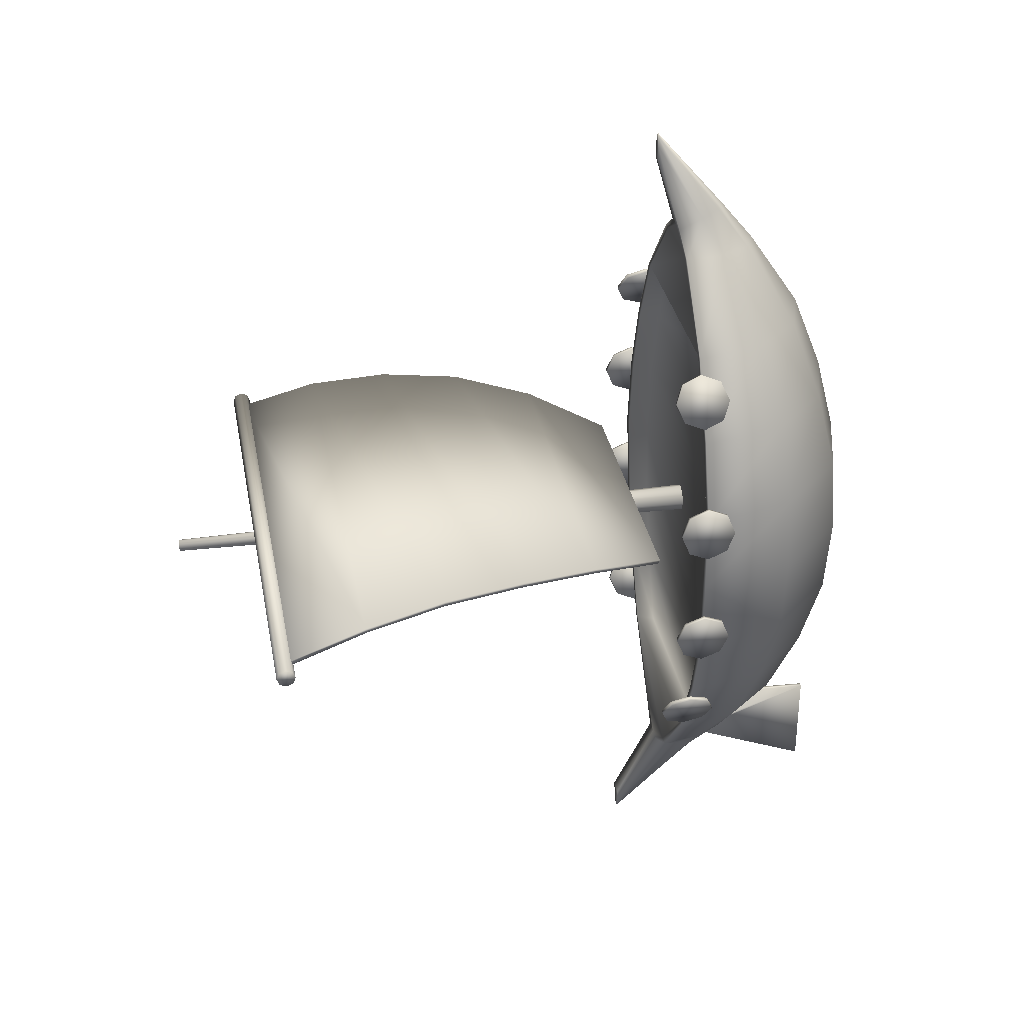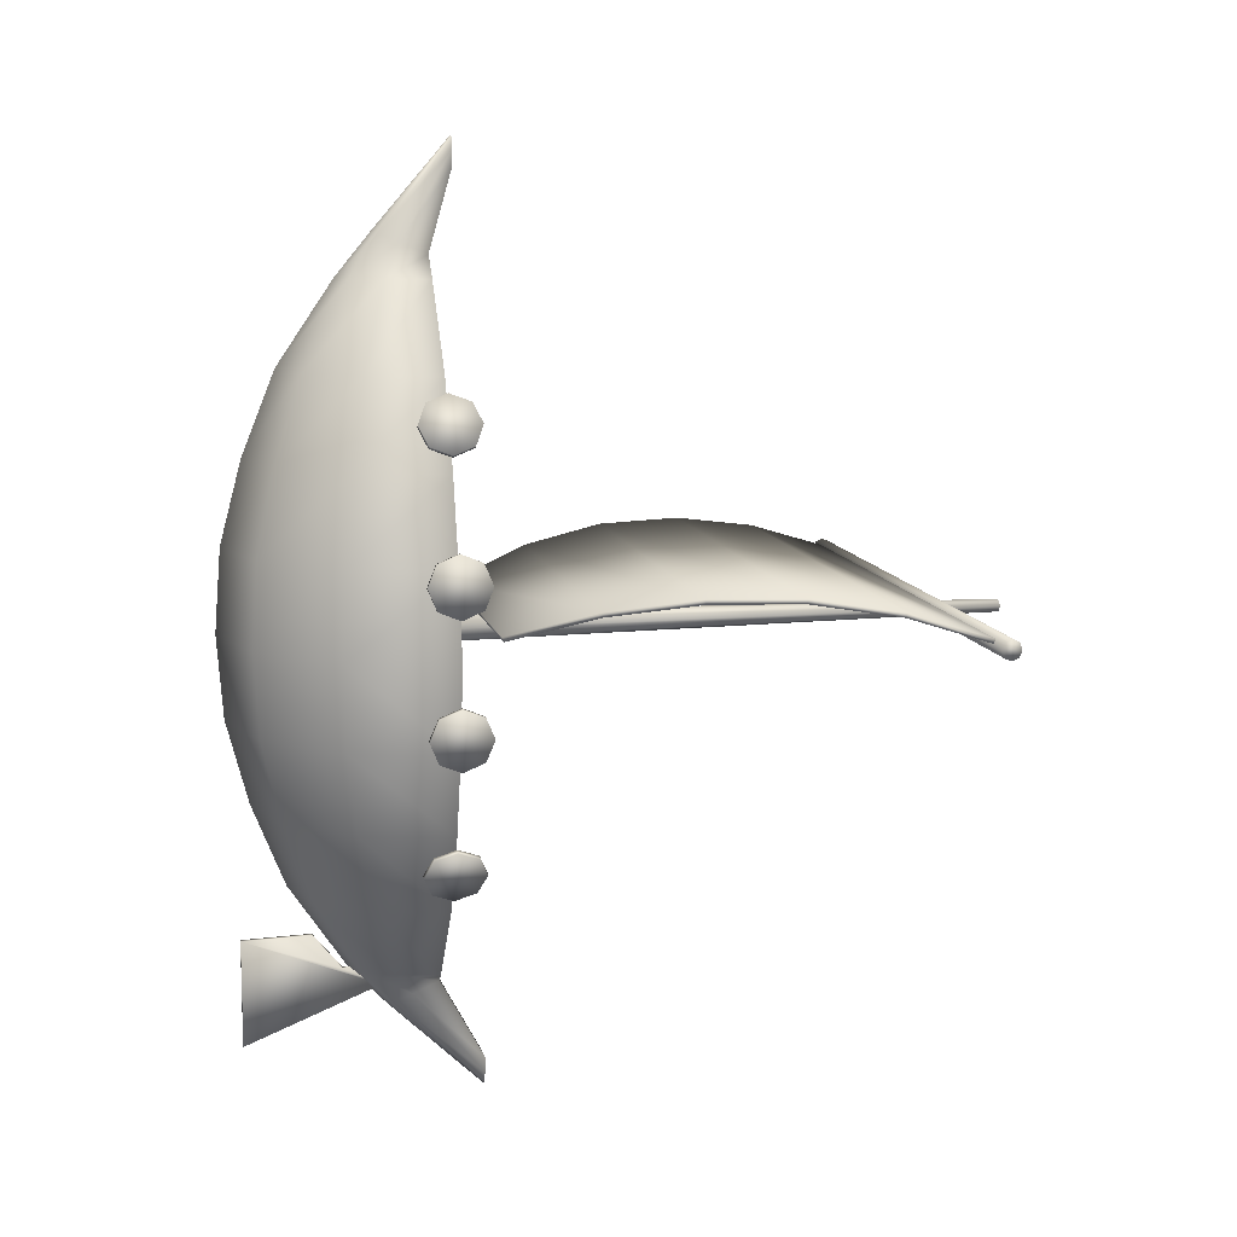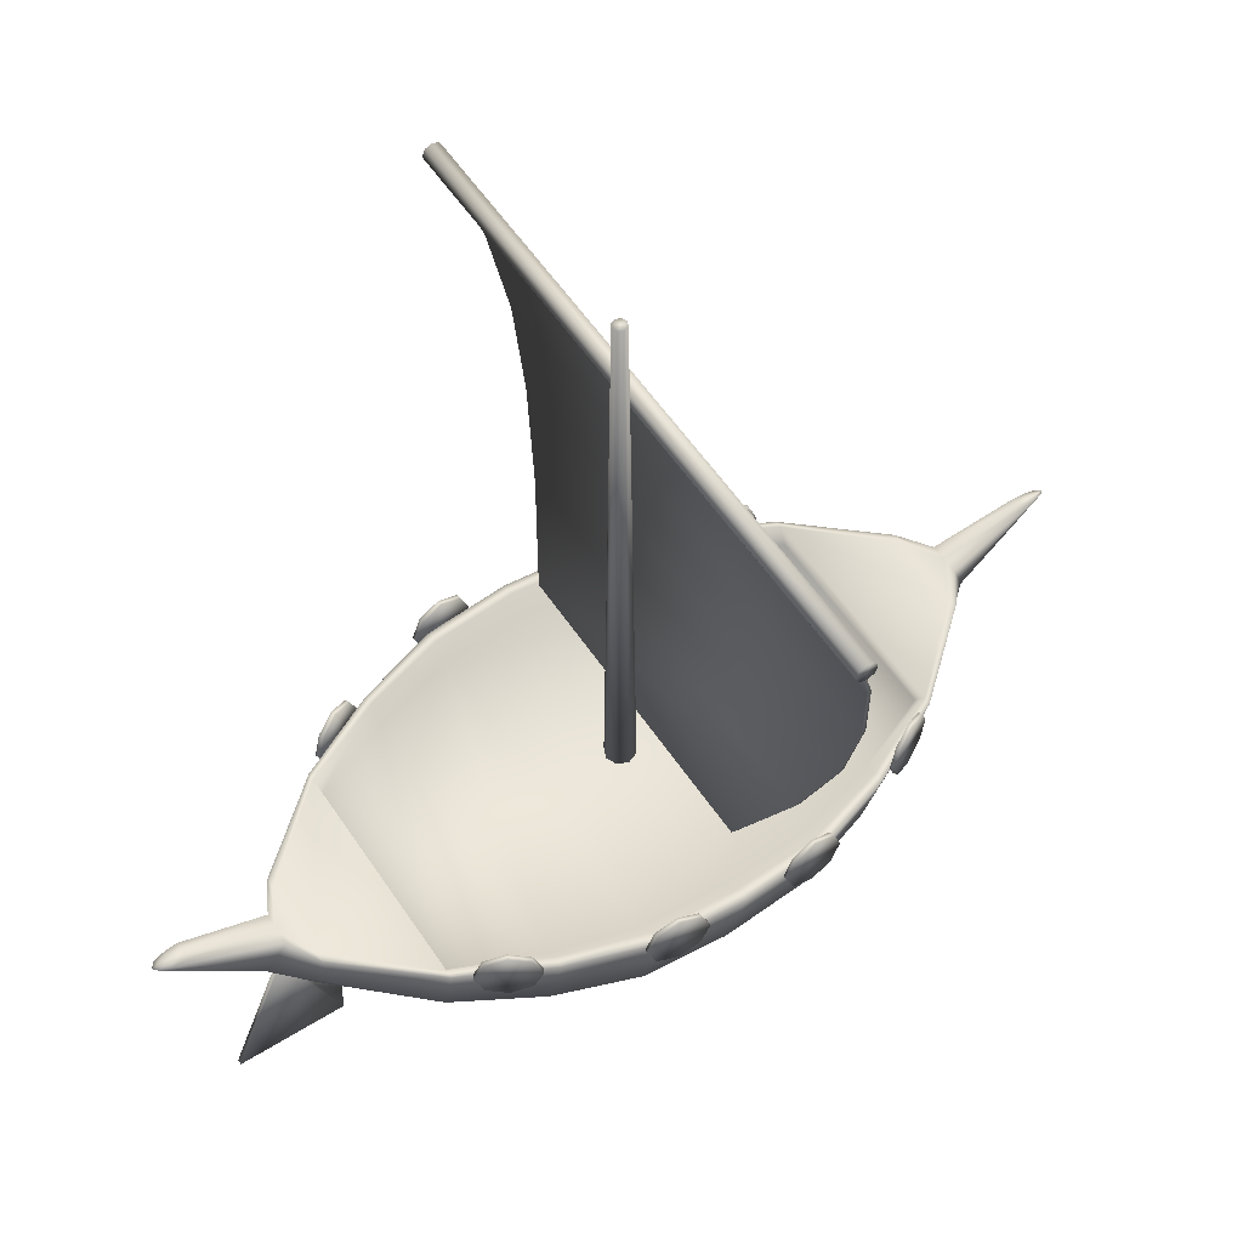
<metadata>
{"format":"obj","ext":"obj","renderer":"f3d","projection":"perspective","resolution":1024,"background":"white","views":[{"elev":32.3,"azim":-100.3,"up":"+Z"},{"elev":10.5,"azim":77.9,"up":"+Z"},{"elev":55.9,"azim":-123.2,"up":"+Y"}]}
</metadata>
<code>
v 0.4991 0.2144 0.4148
v 0.1687 0.2144 0.4148
v 0.5041 0.2153 0.5
v 0.4746 0.2144 0.3296
v 0.1923 0.2144 0.3296
v 0.4373 0.2144 0.2445
v 0.2285 0.2144 0.2445
v 0.1687 0.2144 0.5852
v 0.4991 0.2144 0.5852
v 0.1923 0.2144 0.6704
v 0.4746 0.2144 0.6704
v 0.2285 0.2144 0.7555
v 0.4372 0.2144 0.7555
v 0.1638 0.2153 0.5
v 0.3338 0.1117 0.1931
v 0.3338 0.04117 0.191
v 0.3338 0.1416 0.1568
v 0.3338 0.1801 0.1375
v 0.3338 0.1759 0.161
v 0.3287 0.1117 0.1931
v 0.3287 0.1416 0.1568
v 0.3287 0.04117 0.191
v 0.3287 0.1801 0.1375
v 0.3287 0.1759 0.161
v 0.3287 0.04116 0.08195
v 0.3338 0.04116 0.08195
v 0.6374 0.723 0.5042
v 0.6374 0.7303 0.5072
v 0.6374 0.7158 0.5072
v 0.6374 0.7332 0.5144
v 0.6374 0.7303 0.5216
v 0.6374 0.723 0.5246
v 0.6374 0.7158 0.5216
v 0.025 0.723 0.5041
v 0.025 0.7158 0.5071
v 0.025 0.7303 0.5071
v 0.025 0.7332 0.5143
v 0.025 0.7303 0.5216
v 0.025 0.723 0.5246
v 0.025 0.7158 0.5216
v 0.025 0.7128 0.5143
v 0.6374 0.7128 0.5144
v 0.3245 0.821 0.4985
v 0.3359 0.821 0.4938
v 0.3312 0.821 0.4918
v 0.3264 0.821 0.5033
v 0.3379 0.821 0.4985
v 0.3312 0.821 0.5052
v 0.3359 0.821 0.5033
v 0.3159 0.2086 0.4985
v 0.3312 0.2086 0.4832
v 0.342 0.2086 0.4877
v 0.3465 0.2086 0.4985
v 0.3204 0.2086 0.5094
v 0.3312 0.2086 0.5138
v 0.342 0.2086 0.5094
v 0.3204 0.2086 0.4877
v 0.3264 0.821 0.4938
v 0.6149 0.7172 0.5152
v 0.04635 0.7172 0.5151
v 0.04635 0.7191 0.5198
v 0.4874 0.2807 0.5115
v 0.1738 0.2787 0.516
v 0.1738 0.2807 0.5114
v 0.05463 0.6319 0.5421
v 0.05463 0.633 0.5469
v 0.6066 0.6319 0.5421
v 0.6066 0.633 0.547
v 0.6149 0.7191 0.5198
v 0.07044 0.5433 0.5553
v 0.07044 0.5437 0.5603
v 0.5908 0.5433 0.5554
v 0.5908 0.5437 0.5603
v 0.09175 0.4538 0.5546
v 0.09175 0.4534 0.5595
v 0.5694 0.4538 0.5546
v 0.5694 0.4534 0.5596
v 0.1261 0.3655 0.5398
v 0.1261 0.3643 0.5447
v 0.5351 0.3655 0.5398
v 0.5351 0.3643 0.5447
v 0.4874 0.2787 0.516
v 0.5269 0.2038 0.5715
v 0.5296 0.2344 0.541
v 0.5288 0.2127 0.5499
v 0.525 0.2127 0.5931
v 0.5242 0.2344 0.602
v 0.5269 0.265 0.5715
v 0.5288 0.256 0.5499
v 0.5347 0.2344 0.5414
v 0.532 0.2038 0.5719
v 0.5339 0.2127 0.5504
v 0.5293 0.2344 0.6024
v 0.5301 0.2127 0.5935
v 0.532 0.265 0.5719
v 0.5339 0.256 0.5504
v 0.525 0.256 0.5931
v 0.5301 0.256 0.5935
v 0.4763 0.2038 0.7125
v 0.4902 0.2344 0.6852
v 0.4861 0.2127 0.6932
v 0.4665 0.2127 0.7318
v 0.4624 0.2344 0.7398
v 0.4763 0.265 0.7125
v 0.4861 0.256 0.6932
v 0.4947 0.2344 0.6875
v 0.4808 0.2038 0.7148
v 0.4907 0.2127 0.6955
v 0.4669 0.2344 0.7421
v 0.471 0.2127 0.7341
v 0.4808 0.265 0.7148
v 0.4907 0.256 0.6955
v 0.4665 0.256 0.7318
v 0.471 0.256 0.7341
v 0.5269 0.2038 0.4296
v 0.5237 0.2344 0.3991
v 0.5247 0.2127 0.408
v 0.5292 0.2127 0.4511
v 0.5301 0.2344 0.46
v 0.5269 0.265 0.4296
v 0.5247 0.256 0.408
v 0.5288 0.2344 0.3986
v 0.532 0.2038 0.429
v 0.5297 0.2127 0.4075
v 0.5352 0.2344 0.4595
v 0.5343 0.2127 0.4506
v 0.532 0.265 0.429
v 0.5297 0.256 0.4075
v 0.5292 0.256 0.4511
v 0.5343 0.256 0.4506
v 0.4767 0.2038 0.2885
v 0.4626 0.2344 0.2613
v 0.4667 0.2127 0.2693
v 0.4867 0.2127 0.3077
v 0.4908 0.2344 0.3157
v 0.4767 0.265 0.2885
v 0.4667 0.256 0.2693
v 0.4671 0.2344 0.259
v 0.4812 0.2038 0.2862
v 0.4713 0.2127 0.2669
v 0.4954 0.2344 0.3133
v 0.4912 0.2127 0.3054
v 0.4812 0.265 0.2861
v 0.4713 0.256 0.2669
v 0.4867 0.256 0.3077
v 0.4912 0.256 0.3054
v 0.1343 0.2127 0.5499
v 0.1335 0.2344 0.541
v 0.1362 0.2038 0.5715
v 0.1388 0.2344 0.602
v 0.138 0.2127 0.593
v 0.1343 0.256 0.5499
v 0.1362 0.265 0.5715
v 0.1292 0.2127 0.5503
v 0.1311 0.2038 0.5719
v 0.1284 0.2344 0.5414
v 0.133 0.2127 0.5935
v 0.1337 0.2344 0.6024
v 0.1292 0.256 0.5503
v 0.1311 0.265 0.5719
v 0.133 0.256 0.5935
v 0.138 0.256 0.593
v 0.177 0.2127 0.6932
v 0.1729 0.2344 0.6852
v 0.1868 0.2038 0.7125
v 0.2007 0.2344 0.7398
v 0.1966 0.2127 0.7318
v 0.177 0.256 0.6932
v 0.1868 0.265 0.7125
v 0.1724 0.2127 0.6955
v 0.1822 0.2038 0.7148
v 0.1683 0.2344 0.6875
v 0.1921 0.2127 0.7341
v 0.1961 0.2344 0.7421
v 0.1724 0.256 0.6955
v 0.1822 0.265 0.7148
v 0.1921 0.256 0.7341
v 0.1966 0.256 0.7318
v 0.1384 0.2127 0.408
v 0.1394 0.2344 0.3991
v 0.1362 0.2038 0.4296
v 0.133 0.2344 0.46
v 0.1339 0.2127 0.4511
v 0.1384 0.256 0.408
v 0.1362 0.265 0.4296
v 0.1333 0.2127 0.4075
v 0.1311 0.2038 0.429
v 0.1343 0.2344 0.3986
v 0.1288 0.2127 0.4506
v 0.1279 0.2344 0.4595
v 0.1333 0.256 0.4075
v 0.1311 0.265 0.429
v 0.1288 0.256 0.4506
v 0.1339 0.256 0.4511
v 0.1964 0.2127 0.2693
v 0.2005 0.2344 0.2613
v 0.1864 0.2038 0.2885
v 0.1723 0.2344 0.3157
v 0.1764 0.2127 0.3077
v 0.1964 0.256 0.2693
v 0.1864 0.265 0.2885
v 0.1919 0.2127 0.2669
v 0.1819 0.2038 0.2861
v 0.196 0.2344 0.259
v 0.1719 0.2127 0.3053
v 0.1677 0.2344 0.3133
v 0.1919 0.256 0.2669
v 0.1819 0.265 0.2861
v 0.1719 0.256 0.3053
v 0.1764 0.256 0.3077
v 0.2927 0.2335 0.1593
v 0.4466 0.2335 0.2445
v 0.3701 0.2335 0.1593
v 0.2167 0.2335 0.2445
v 0.3231 0.283 0.03943
v 0.3266 0.2827 0.02887
v 0.3174 0.2098 0.1294
v 0.3313 0.2825 0.025
v 0.3233 0.1914 0.1208
v 0.3361 0.2827 0.02887
v 0.3313 0.1846 0.1176
v 0.3396 0.283 0.03944
v 0.3394 0.1914 0.1208
v 0.3218 0.2836 0.05463
v 0.3152 0.2364 0.1417
v 0.3314 0.2836 0.05463
v 0.3314 0.2364 0.1417
v 0.3409 0.2836 0.05463
v 0.3474 0.2364 0.1417
v 0.3453 0.2098 0.1294
v 0.2826 0.2335 0.1593
v 0.2891 0.1885 0.1593
v 0.3069 0.1573 0.1593
v 0.3312 0.1458 0.1593
v 0.3556 0.1573 0.1593
v 0.3734 0.1885 0.1593
v 0.3799 0.2335 0.1593
v 0.3314 0.2834 0.04818
v 0.1366 0.2335 0.4148
v 0.1627 0.1316 0.4148
v 0.1308 0.2352 0.5
v 0.2339 0.05823 0.4148
v 0.1577 0.1292 0.5
v 0.3312 0.03138 0.4148
v 0.231 0.05292 0.5
v 0.4285 0.05823 0.4148
v 0.3312 0.025 0.5
v 0.4997 0.1316 0.4148
v 0.4314 0.05292 0.5
v 0.5258 0.2335 0.4148
v 0.5048 0.1292 0.5
v 0.5139 0.2335 0.4148
v 0.5316 0.2352 0.5
v 0.5194 0.2352 0.5
v 0.15 0.2335 0.4148
v 0.1445 0.2352 0.5
v 0.165 0.2335 0.3296
v 0.1873 0.1424 0.3296
v 0.2481 0.07752 0.3296
v 0.3312 0.05375 0.3296
v 0.4143 0.07752 0.3296
v 0.4752 0.1424 0.3296
v 0.4975 0.2335 0.3296
v 0.4873 0.2335 0.3296
v 0.1764 0.2335 0.3296
v 0.2083 0.2335 0.2445
v 0.2248 0.1601 0.2445
v 0.2698 0.1072 0.2445
v 0.3312 0.0879 0.2445
v 0.3927 0.1072 0.2445
v 0.4377 0.1601 0.2445
v 0.4542 0.2335 0.2445
v 0.4466 0.2335 0.7555
v 0.2167 0.2335 0.7555
v 0.2927 0.2335 0.8407
v 0.3173 0.2077 0.874
v 0.3232 0.1889 0.8818
v 0.3279 0.2599 0.9711
v 0.3313 0.182 0.8847
v 0.3313 0.2599 0.975
v 0.3393 0.1889 0.8818
v 0.3347 0.2599 0.9711
v 0.3452 0.2077 0.874
v 0.3372 0.2599 0.9606
v 0.3152 0.2348 0.8628
v 0.3253 0.2599 0.9606
v 0.3314 0.2348 0.8628
v 0.3244 0.2599 0.9454
v 0.3474 0.2348 0.8628
v 0.3313 0.2599 0.9454
v 0.3381 0.2599 0.9454
v 0.2826 0.2335 0.8407
v 0.2891 0.1885 0.8407
v 0.3069 0.1573 0.8407
v 0.3312 0.1458 0.8407
v 0.3555 0.1573 0.8407
v 0.3733 0.1885 0.8407
v 0.3798 0.2335 0.8407
v 0.37 0.2335 0.8407
v 0.3313 0.2599 0.9518
v 0.1627 0.1316 0.5852
v 0.2339 0.05823 0.5852
v 0.3312 0.03138 0.5852
v 0.4285 0.05823 0.5852
v 0.4997 0.1316 0.5852
v 0.5258 0.2335 0.5852
v 0.5139 0.2335 0.5852
v 0.15 0.2335 0.5852
v 0.1366 0.2335 0.5852
v 0.1872 0.1424 0.6704
v 0.2481 0.07752 0.6704
v 0.3312 0.05376 0.6704
v 0.4143 0.07752 0.6704
v 0.4752 0.1424 0.6704
v 0.4974 0.2335 0.6704
v 0.4873 0.2335 0.6704
v 0.1763 0.2335 0.6704
v 0.165 0.2335 0.6704
v 0.2247 0.1601 0.7555
v 0.2697 0.1073 0.7555
v 0.3312 0.08791 0.7555
v 0.3927 0.1073 0.7555
v 0.4377 0.1601 0.7555
v 0.4541 0.2335 0.7555
v 0.2083 0.2335 0.7555
f 2 1 3
f 5 4 1
f 7 6 4
f 9 8 3
f 11 10 9
f 13 12 11
f 11 12 10
f 9 10 8
f 3 8 14
f 7 4 5
f 5 1 2
f 2 3 14
f 16 15 17
f 19 18 17
f 21 20 22
f 21 23 24
f 19 23 18
f 18 25 26
f 26 22 16
f 16 20 15
f 15 21 17
f 17 24 19
f 21 24 17
f 20 21 15
f 22 20 16
f 25 22 26
f 23 25 18
f 24 23 19
f 23 22 25
f 21 22 23
f 26 16 18
f 18 16 17
f 28 27 29
f 31 30 29
f 33 32 29
f 35 34 36
f 35 37 38
f 35 39 40
f 27 35 29
f 29 41 42
f 42 40 33
f 33 39 32
f 32 38 31
f 31 37 30
f 30 36 28
f 28 34 27
f 36 34 28
f 37 36 30
f 38 37 31
f 39 38 32
f 40 39 33
f 41 40 42
f 35 41 29
f 34 35 27
f 35 40 41
f 35 38 39
f 35 36 37
f 42 33 29
f 32 31 29
f 30 28 29
f 44 43 45
f 46 43 47
f 49 48 47
f 51 50 52
f 53 50 54
f 53 55 56
f 50 57 43
f 57 51 58
f 51 52 45
f 52 53 44
f 53 56 47
f 56 55 49
f 55 54 48
f 54 50 46
f 46 50 43
f 48 54 46
f 49 55 48
f 47 56 49
f 44 53 47
f 45 52 44
f 58 51 45
f 43 57 58
f 53 54 55
f 52 50 53
f 51 57 50
f 48 46 47
f 47 43 44
f 43 58 45
f 60 59 61
f 63 62 64
f 66 65 61
f 65 67 60
f 67 68 59
f 68 66 69
f 71 70 66
f 70 72 65
f 72 73 67
f 73 71 68
f 75 74 71
f 74 76 70
f 76 77 72
f 77 75 73
f 79 78 75
f 78 80 74
f 80 81 76
f 81 79 77
f 63 64 79
f 64 62 78
f 62 82 80
f 82 63 81
f 81 63 79
f 80 82 81
f 78 62 80
f 79 64 78
f 77 79 75
f 76 81 77
f 74 80 76
f 75 78 74
f 73 75 71
f 72 77 73
f 70 76 72
f 71 74 70
f 68 71 66
f 67 73 68
f 65 72 67
f 66 70 65
f 69 66 61
f 59 68 69
f 60 67 59
f 61 65 60
f 82 62 63
f 61 59 69
f 84 83 85
f 87 86 84
f 88 87 89
f 91 90 92
f 94 93 90
f 93 95 96
f 84 85 92
f 85 83 91
f 83 86 94
f 86 87 93
f 87 97 98
f 97 88 95
f 88 89 96
f 89 84 90
f 100 99 101
f 103 102 100
f 104 103 105
f 107 106 108
f 110 109 106
f 109 111 112
f 100 101 108
f 101 99 107
f 99 102 110
f 102 103 109
f 103 113 114
f 113 104 111
f 104 105 112
f 105 100 106
f 116 115 117
f 119 118 116
f 120 119 121
f 123 122 124
f 126 125 122
f 125 127 128
f 116 117 124
f 117 115 123
f 115 118 126
f 118 119 125
f 119 129 130
f 129 120 127
f 120 121 128
f 121 116 122
f 132 131 133
f 135 134 132
f 136 135 137
f 139 138 140
f 142 141 138
f 141 143 144
f 132 133 140
f 133 131 139
f 131 134 142
f 134 135 141
f 135 145 146
f 145 136 143
f 136 137 144
f 137 132 138
f 148 147 149
f 150 148 151
f 153 152 150
f 155 154 156
f 157 156 158
f 158 159 160
f 148 154 147
f 147 155 149
f 149 157 151
f 151 158 150
f 150 161 162
f 162 160 153
f 153 159 152
f 152 156 148
f 164 163 165
f 166 164 167
f 169 168 166
f 171 170 172
f 173 172 174
f 174 175 176
f 164 170 163
f 163 171 165
f 165 173 167
f 167 174 166
f 166 177 178
f 178 176 169
f 169 175 168
f 168 172 164
f 180 179 181
f 182 180 183
f 185 184 182
f 187 186 188
f 189 188 190
f 190 191 192
f 180 186 179
f 179 187 181
f 181 189 183
f 183 190 182
f 182 193 194
f 194 192 185
f 185 191 184
f 184 188 180
f 196 195 197
f 198 196 199
f 201 200 198
f 203 202 204
f 205 204 206
f 206 207 208
f 196 202 195
f 195 203 197
f 197 205 199
f 199 206 198
f 198 209 210
f 210 208 201
f 201 207 200
f 200 204 196
f 207 204 200
f 208 207 201
f 209 208 210
f 206 209 198
f 205 206 199
f 203 205 197
f 202 203 195
f 204 202 196
f 206 208 209
f 206 204 207
f 203 204 205
f 210 201 198
f 200 196 198
f 199 196 197
f 191 188 184
f 192 191 185
f 193 192 194
f 190 193 182
f 189 190 183
f 187 189 181
f 186 187 179
f 188 186 180
f 190 192 193
f 190 188 191
f 187 188 189
f 194 185 182
f 184 180 182
f 183 180 181
f 175 172 168
f 176 175 169
f 177 176 178
f 174 177 166
f 173 174 167
f 171 173 165
f 170 171 163
f 172 170 164
f 174 176 177
f 174 172 175
f 171 172 173
f 178 169 166
f 168 164 166
f 167 164 165
f 159 156 152
f 160 159 153
f 161 160 162
f 158 161 150
f 157 158 151
f 155 157 149
f 154 155 147
f 156 154 148
f 158 160 161
f 158 156 159
f 155 156 157
f 162 153 150
f 152 148 150
f 151 148 149
f 144 137 138
f 143 136 144
f 146 145 143
f 141 135 146
f 142 134 141
f 139 131 142
f 140 133 139
f 138 132 140
f 141 146 143
f 141 144 138
f 139 142 138
f 145 135 136
f 137 135 132
f 134 131 132
f 128 121 122
f 127 120 128
f 130 129 127
f 125 119 130
f 126 118 125
f 123 115 126
f 124 117 123
f 122 116 124
f 125 130 127
f 125 128 122
f 123 126 122
f 129 119 120
f 121 119 116
f 118 115 116
f 112 105 106
f 111 104 112
f 114 113 111
f 109 103 114
f 110 102 109
f 107 99 110
f 108 101 107
f 106 100 108
f 109 114 111
f 109 112 106
f 107 110 106
f 113 103 104
f 105 103 100
f 102 99 100
f 96 89 90
f 95 88 96
f 98 97 95
f 93 87 98
f 94 86 93
f 91 83 94
f 92 85 91
f 90 84 92
f 93 98 95
f 93 96 90
f 91 94 90
f 97 87 88
f 89 87 84
f 86 83 84
f 212 211 213
f 212 7 214
f 216 215 217
f 218 216 219
f 220 218 221
f 222 220 223
f 215 224 225
f 224 226 227
f 226 228 229
f 228 222 230
f 217 225 231
f 219 217 232
f 221 219 233
f 223 221 234
f 230 223 235
f 229 230 236
f 227 229 237
f 211 227 213
f 211 231 225
f 238 216 218
f 238 220 222
f 215 226 224
f 226 222 228
f 240 239 241
f 242 240 243
f 244 242 245
f 246 244 247
f 248 246 249
f 250 248 251
f 252 250 253
f 1 252 254
f 255 2 14
f 239 255 256
f 258 257 239
f 259 258 240
f 260 259 242
f 261 260 244
f 262 261 246
f 263 262 248
f 264 263 250
f 4 264 252
f 265 5 2
f 257 265 255
f 267 266 257
f 268 267 258
f 269 268 259
f 270 269 260
f 271 270 261
f 272 271 262
f 212 272 263
f 6 212 264
f 214 7 5
f 266 214 265
f 232 231 266
f 233 232 267
f 234 233 268
f 235 234 269
f 236 235 270
f 237 236 271
f 213 237 272
f 231 211 214
f 274 273 275
f 13 273 12
f 277 276 278
f 279 277 280
f 281 279 282
f 283 281 284
f 276 285 286
f 285 287 288
f 287 289 290
f 289 283 291
f 293 292 276
f 294 293 277
f 295 294 279
f 296 295 281
f 297 296 283
f 298 297 289
f 299 298 287
f 287 285 275
f 286 300 278
f 280 300 282
f 300 286 290
f 284 300 290
f 241 301 243
f 243 302 245
f 245 303 247
f 247 304 249
f 249 305 251
f 251 306 253
f 253 307 254
f 254 9 3
f 14 308 256
f 256 309 241
f 309 310 301
f 301 311 302
f 302 312 303
f 303 313 304
f 304 314 305
f 305 315 306
f 306 316 307
f 307 11 9
f 8 317 308
f 308 318 309
f 318 319 310
f 310 320 311
f 311 321 312
f 312 322 313
f 313 323 314
f 314 324 315
f 315 273 316
f 316 13 11
f 10 274 317
f 317 325 318
f 325 293 319
f 319 294 320
f 320 295 321
f 321 296 322
f 322 297 323
f 323 298 324
f 324 299 273
f 274 292 325
f 275 292 274
f 298 299 324
f 297 298 323
f 296 297 322
f 295 296 321
f 294 295 320
f 293 294 319
f 292 293 325
f 274 325 317
f 12 274 10
f 273 13 316
f 324 273 315
f 323 324 314
f 322 323 313
f 321 322 312
f 320 321 311
f 319 320 310
f 325 319 318
f 317 318 308
f 10 317 8
f 316 11 307
f 315 316 306
f 314 315 305
f 313 314 304
f 312 313 303
f 311 312 302
f 310 311 301
f 318 310 309
f 308 309 256
f 8 308 14
f 307 9 254
f 306 307 253
f 305 306 251
f 304 305 249
f 303 304 247
f 302 303 245
f 301 302 243
f 309 301 241
f 284 290 291
f 290 286 288
f 282 300 284
f 278 300 280
f 292 275 285
f 287 275 299
f 289 287 298
f 283 289 297
f 281 283 296
f 279 281 295
f 277 279 294
f 276 277 293
f 285 276 292
f 284 291 283
f 291 290 289
f 290 288 287
f 288 286 285
f 282 284 281
f 280 282 279
f 278 280 277
f 286 278 276
f 12 273 274
f 275 273 299
f 231 214 266
f 213 272 212
f 237 271 272
f 236 270 271
f 235 269 270
f 234 268 269
f 233 267 268
f 232 266 267
f 266 265 257
f 214 5 265
f 6 264 4
f 212 263 264
f 272 262 263
f 271 261 262
f 270 260 261
f 269 259 260
f 268 258 259
f 267 257 258
f 257 255 239
f 265 2 255
f 4 252 1
f 264 250 252
f 263 248 250
f 262 246 248
f 261 244 246
f 260 242 244
f 259 240 242
f 258 239 240
f 239 256 241
f 255 14 256
f 1 254 3
f 252 253 254
f 250 251 253
f 248 249 251
f 246 247 249
f 244 245 247
f 242 243 245
f 240 241 243
f 238 222 226
f 215 238 226
f 238 218 220
f 238 215 216
f 225 227 211
f 237 213 227
f 236 237 229
f 235 236 230
f 234 235 223
f 233 234 221
f 232 233 219
f 231 232 217
f 230 229 228
f 229 227 226
f 227 225 224
f 225 217 215
f 223 230 222
f 221 223 220
f 219 221 218
f 217 219 216
f 212 6 7
f 212 214 211

</code>
